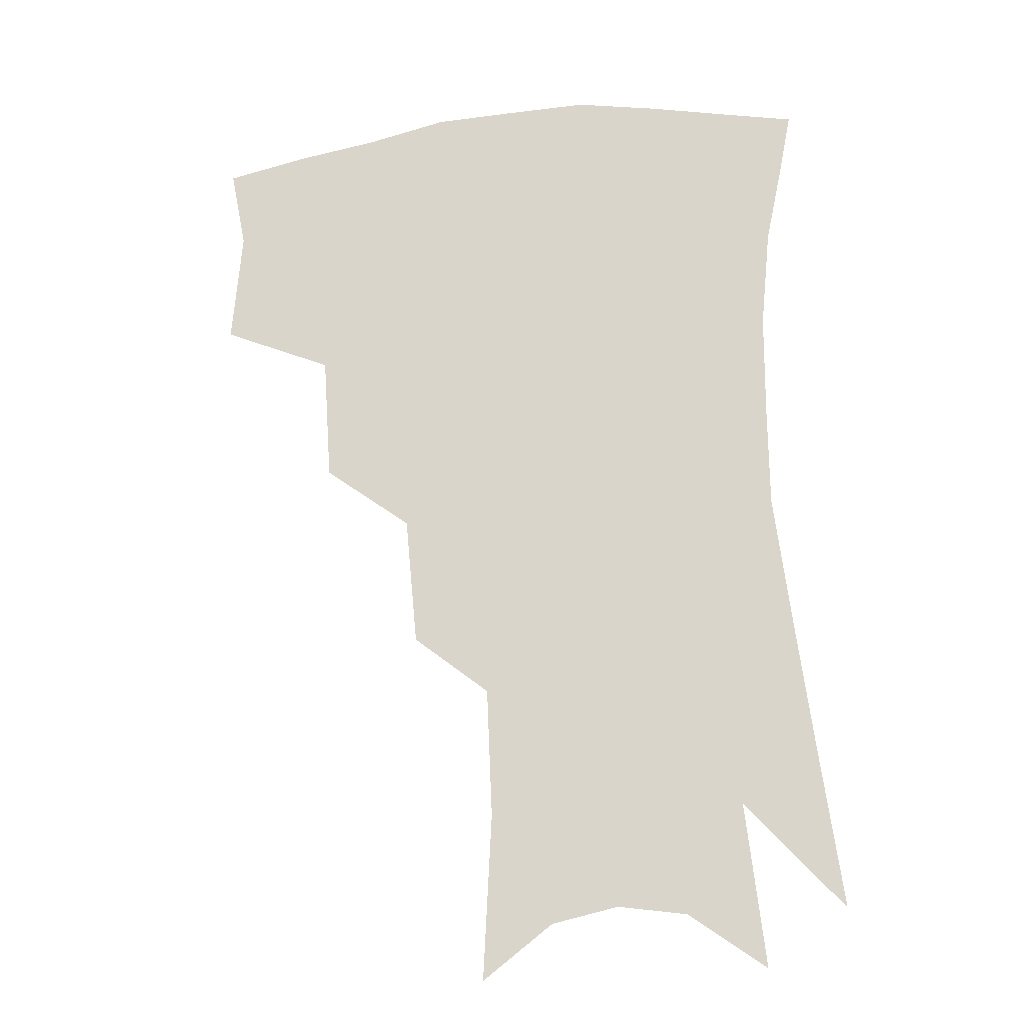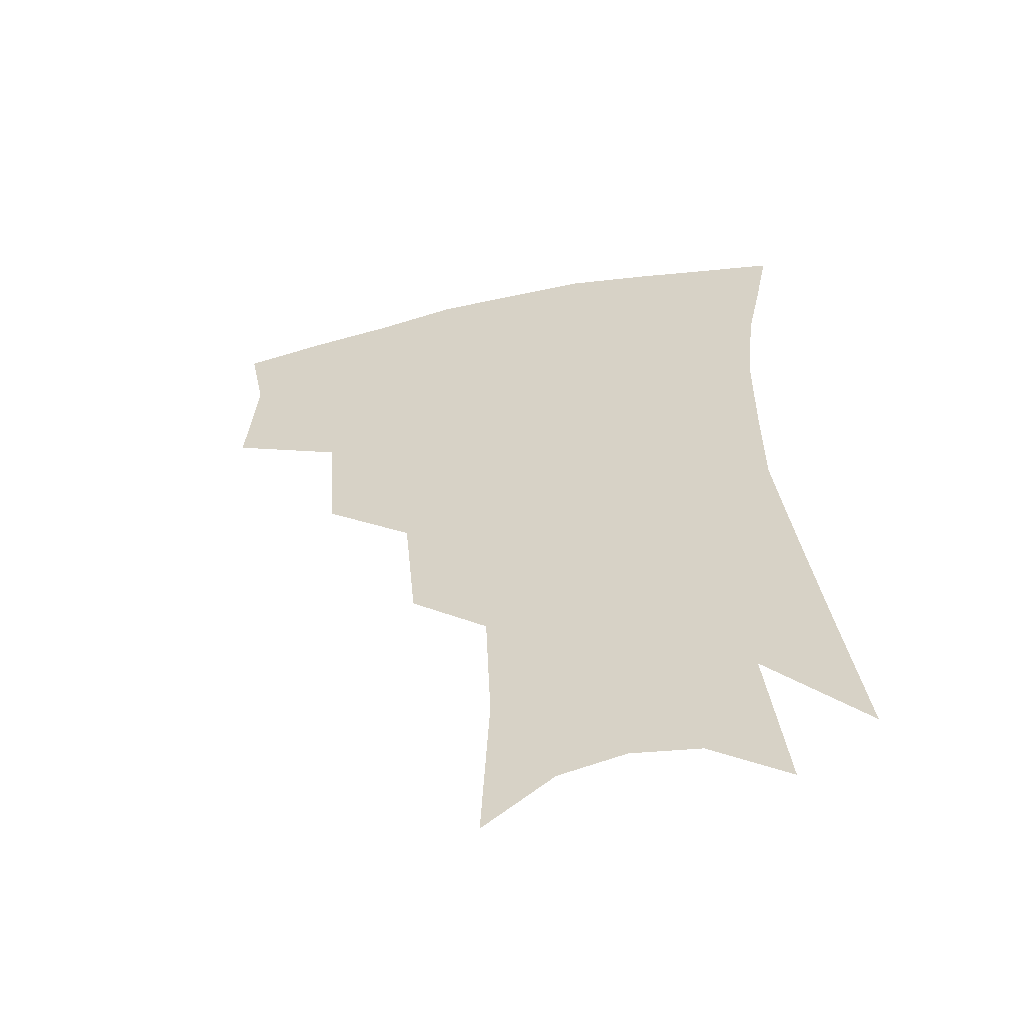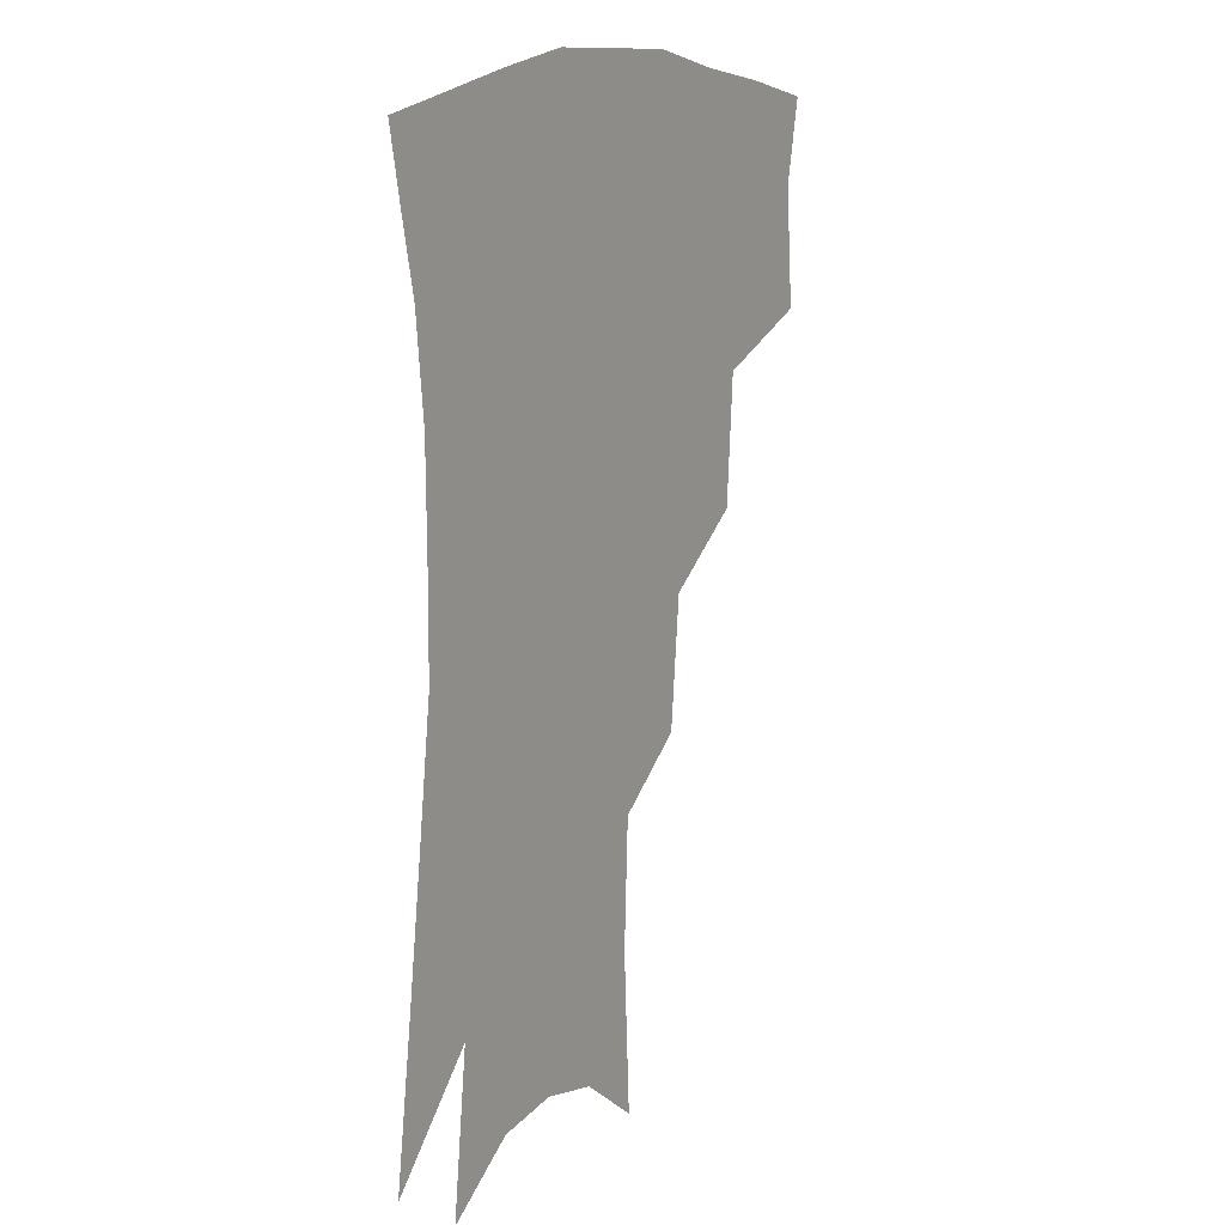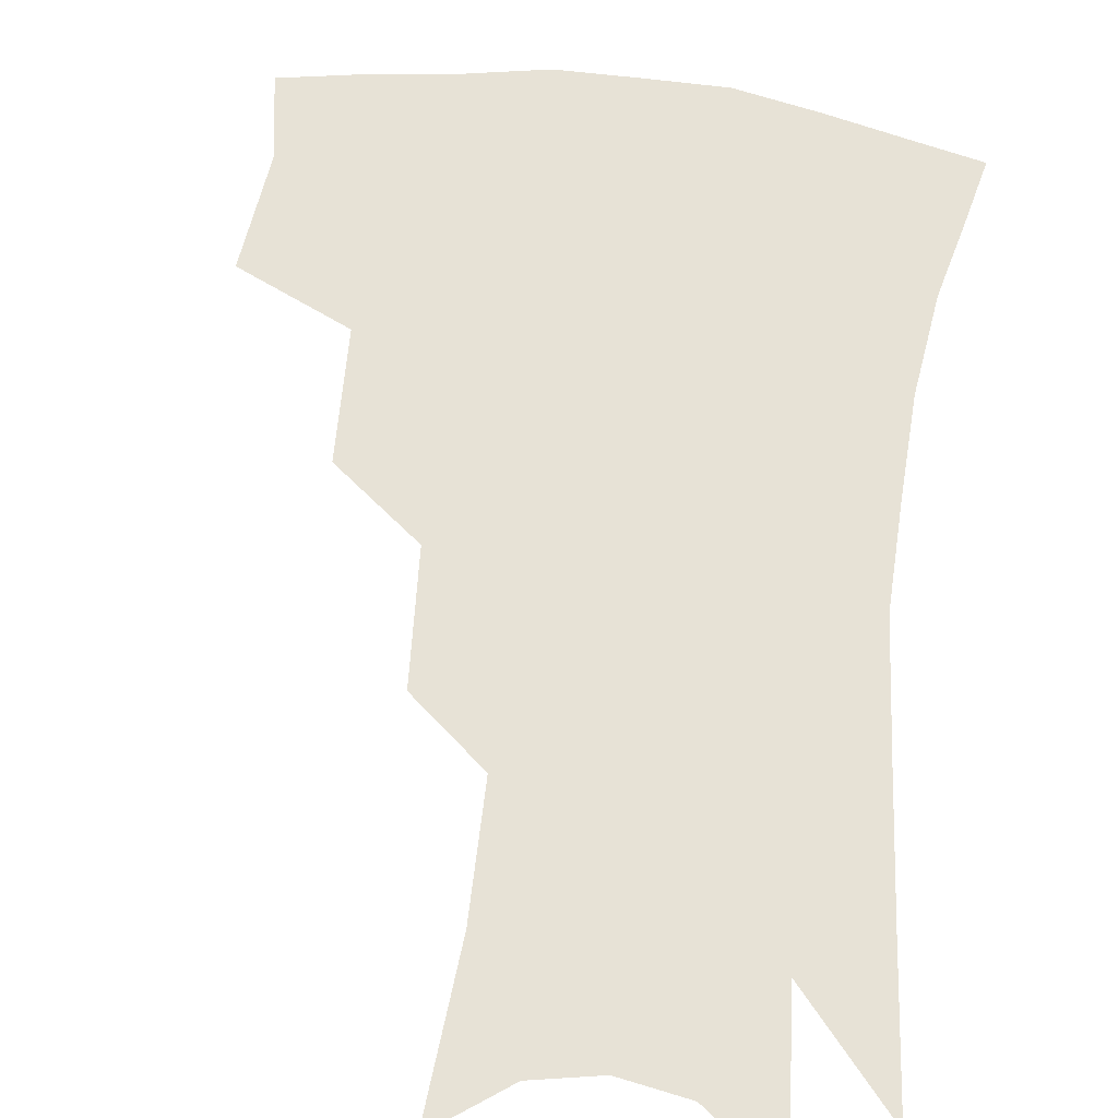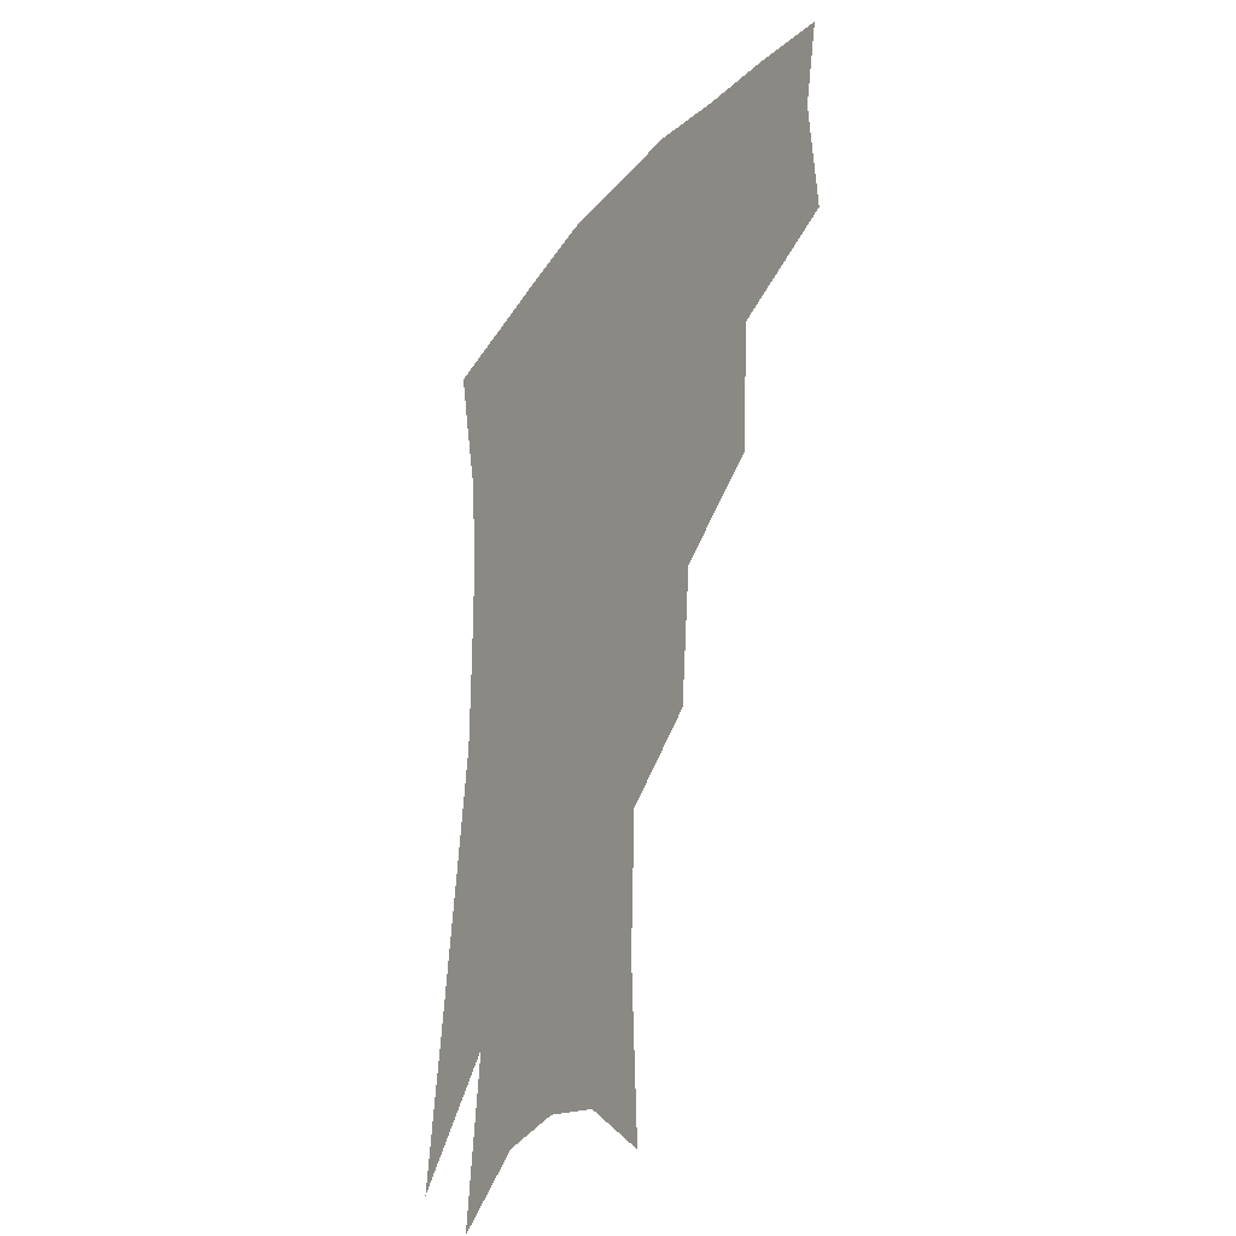
<metadata>
{"format":"obj","ext":"obj","renderer":"f3d","projection":"perspective","resolution":1024,"background":"white","views":[{"elev":-21.2,"azim":10.3,"up":"+Y"},{"elev":-56.5,"azim":11.9,"up":"+Y"},{"elev":13.7,"azim":122.4,"up":"+Y"},{"elev":63.6,"azim":9.0,"up":"+Z"},{"elev":-30.2,"azim":-121.4,"up":"+Y"}]}
</metadata>
<code>
v 469.2 342.9 0
v 472.3 380.7 0
v 467.1 407.3 0
v 507.6 286.4 0
v 504.8 327.8 0
v 502.9 360.8 0
v 498.6 386.4 0
v 493.2 412.8 0
v 539.5 223.7 0
v 535.6 265.6 0
v 531.3 302.7 0
v 530.1 339.5 0
v 527.5 365.7 0
v 523.9 390.7 0
v 519.6 417.1 0
v 563 110.1 0
v 565.6 162.8 0
v 563.8 204.5 0
v 560.1 246.6 0
v 556.6 280.6 0
v 554.9 316.1 0
v 553.2 343.3 0
v 552.2 369.5 0
v 549.7 393.9 0
v 545.6 422.8 0
v 585 127.2 0
v 585 174.1 0
v 582.2 214.3 0
v 579.2 254.3 0
v 577.3 290.8 0
v 576.6 321.9 0
v 576.3 347.6 0
v 575.9 371.2 0
v 575.1 395 0
v 571.9 423.8 0
v 606.1 132 0
v 604 181.7 0
v 600.8 222.6 0
v 598.4 259.9 0
v 597.1 294 0
v 597.2 322.4 0
v 598 348 0
v 599.6 372.5 0
v 599.5 395.6 0
v 597.5 424.4 0
v 627.7 128.8 0
v 623.7 177.9 0
v 619.6 221.5 0
v 617.4 258.2 0
v 616.7 290.3 0
v 617.1 321 0
v 619 348.3 0
v 621.6 371.4 0
v 624.1 393.6 0
v 624 419.8 0
v 652.2 111.5 0
v 646.4 163.2 0
v 640.2 212.3 0
v 638 248.5 0
v 636.6 282.7 0
v 636.6 315.6 0
v 638.7 344.2 0
v 642.8 368.4 0
v 646.7 391.1 0
v 649.1 414.7 0
v 677.3 129.3 0
v 670.6 179 0
v 665 222.8 0
v 659.8 265.1 0
v 659.5 297.8 0
v 659.7 331.6 0
v 662.9 363.8 0
v 667.9 387.7 0
v 672.2 410 0
f 5 6 1
f 1 6 2
f 6 7 2
f 2 7 3
f 7 8 3
f 10 11 4
f 4 11 5
f 11 12 5
f 5 12 6
f 12 13 6
f 6 13 7
f 13 14 7
f 7 14 8
f 14 15 8
f 18 19 9
f 9 19 10
f 19 20 10
f 10 20 11
f 20 21 11
f 11 21 12
f 21 22 12
f 12 22 13
f 22 23 13
f 13 23 14
f 23 24 14
f 14 24 15
f 24 25 15
f 16 26 17
f 26 27 17
f 17 27 18
f 27 28 18
f 18 28 19
f 28 29 19
f 19 29 20
f 29 30 20
f 20 30 21
f 30 31 21
f 21 31 22
f 31 32 22
f 22 32 23
f 32 33 23
f 23 33 24
f 33 34 24
f 24 34 25
f 34 35 25
f 26 36 27
f 36 37 27
f 27 37 28
f 37 38 28
f 28 38 29
f 38 39 29
f 29 39 30
f 39 40 30
f 30 40 31
f 40 41 31
f 31 41 32
f 41 42 32
f 32 42 33
f 42 43 33
f 33 43 34
f 43 44 34
f 34 44 35
f 44 45 35
f 36 46 37
f 46 47 37
f 37 47 38
f 47 48 38
f 38 48 39
f 48 49 39
f 39 49 40
f 49 50 40
f 40 50 41
f 50 51 41
f 41 51 42
f 51 52 42
f 42 52 43
f 52 53 43
f 43 53 44
f 53 54 44
f 44 54 45
f 54 55 45
f 46 56 47
f 56 57 47
f 47 57 48
f 57 58 48
f 48 58 49
f 58 59 49
f 49 59 50
f 59 60 50
f 50 60 51
f 60 61 51
f 51 61 52
f 61 62 52
f 52 62 53
f 62 63 53
f 53 63 54
f 63 64 54
f 54 64 55
f 64 65 55
f 57 66 58
f 66 67 58
f 58 67 59
f 67 68 59
f 59 68 60
f 68 69 60
f 60 69 61
f 69 70 61
f 61 70 62
f 70 71 62
f 62 71 63
f 71 72 63
f 63 72 64
f 72 73 64
f 64 73 65
f 73 74 65

</code>
